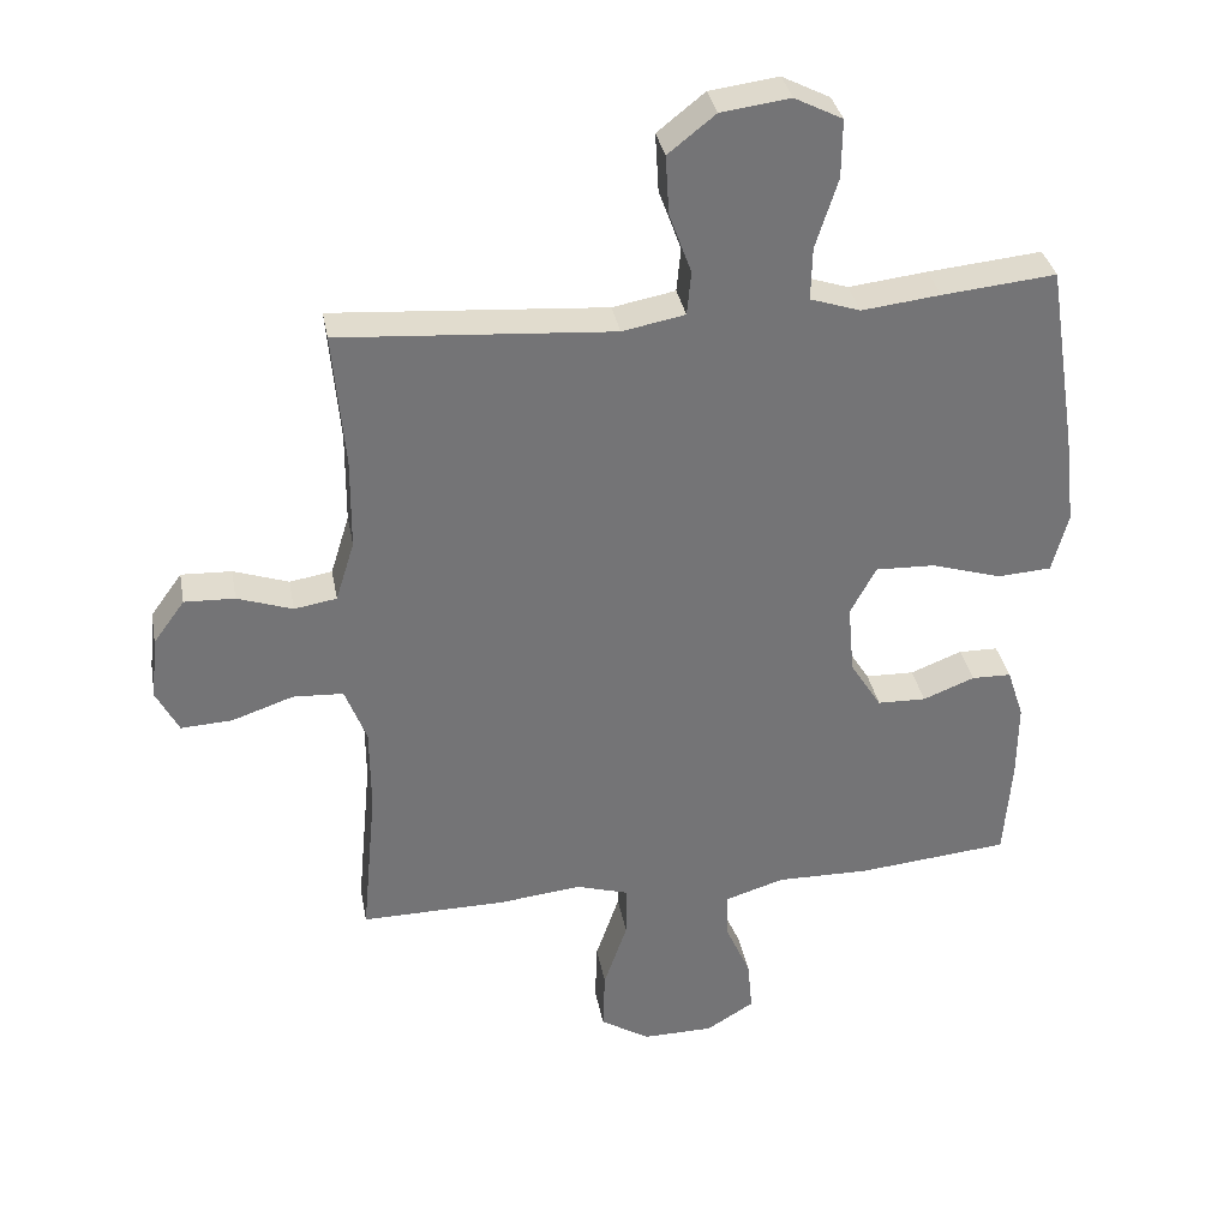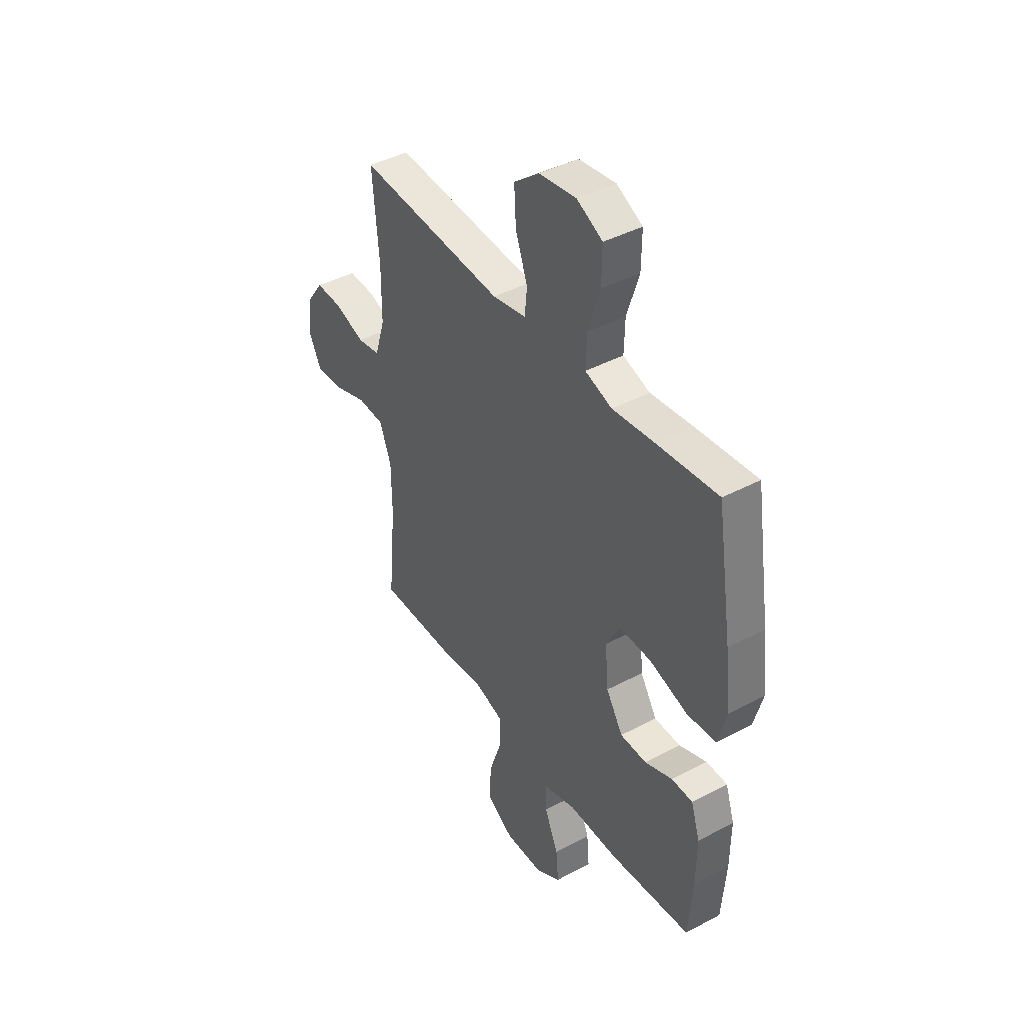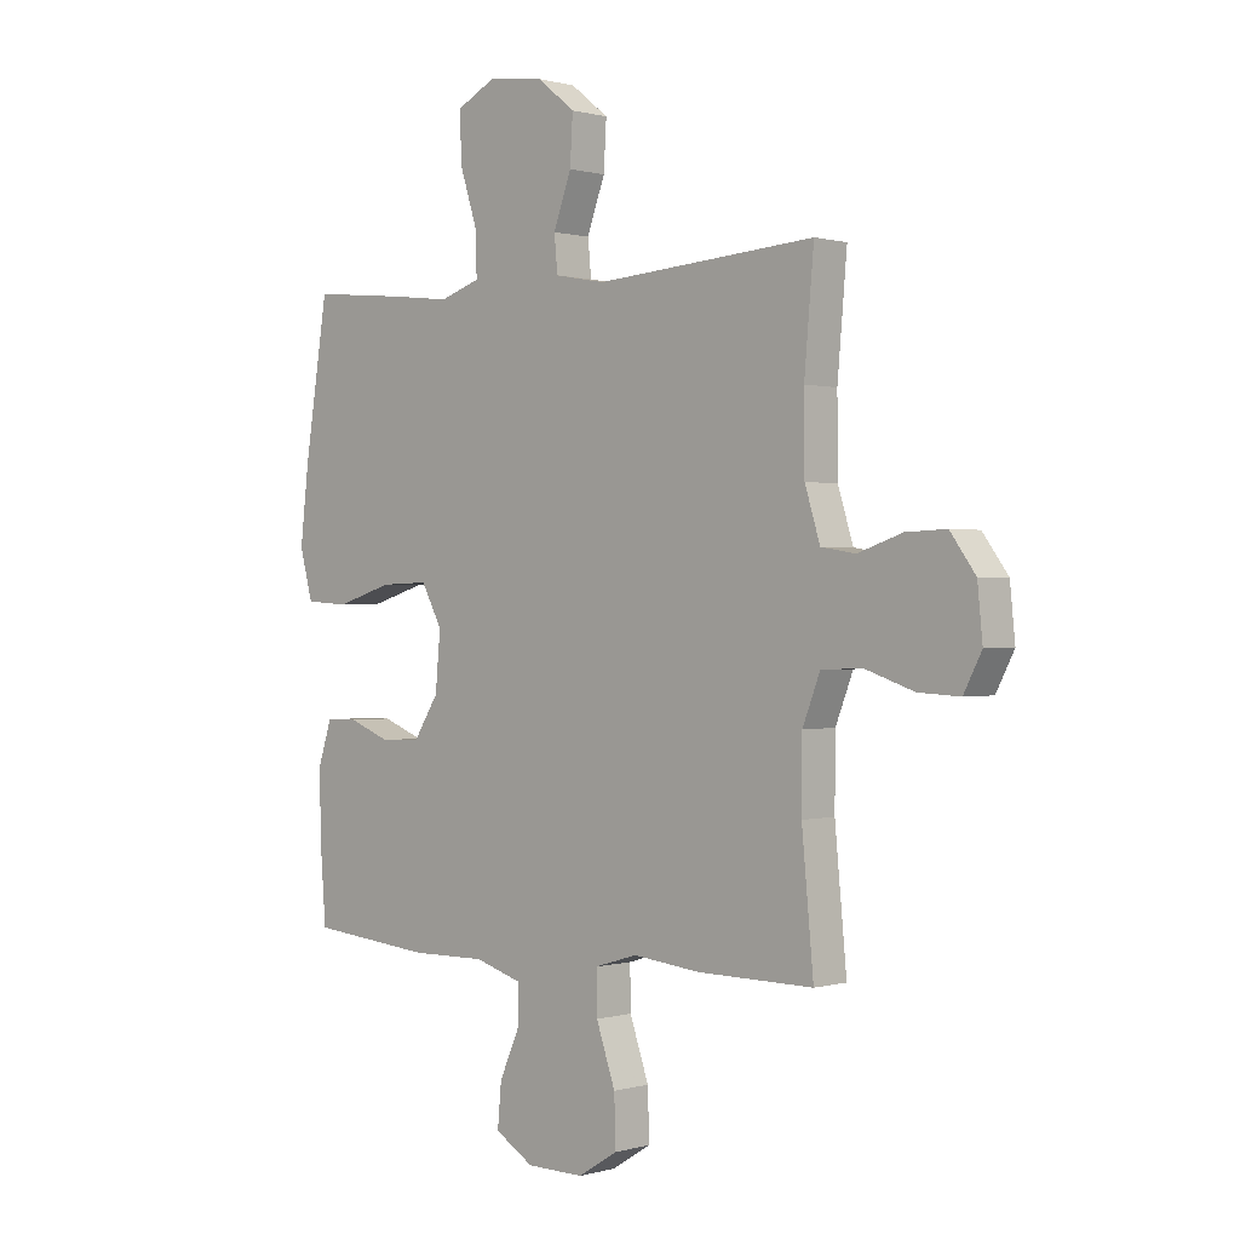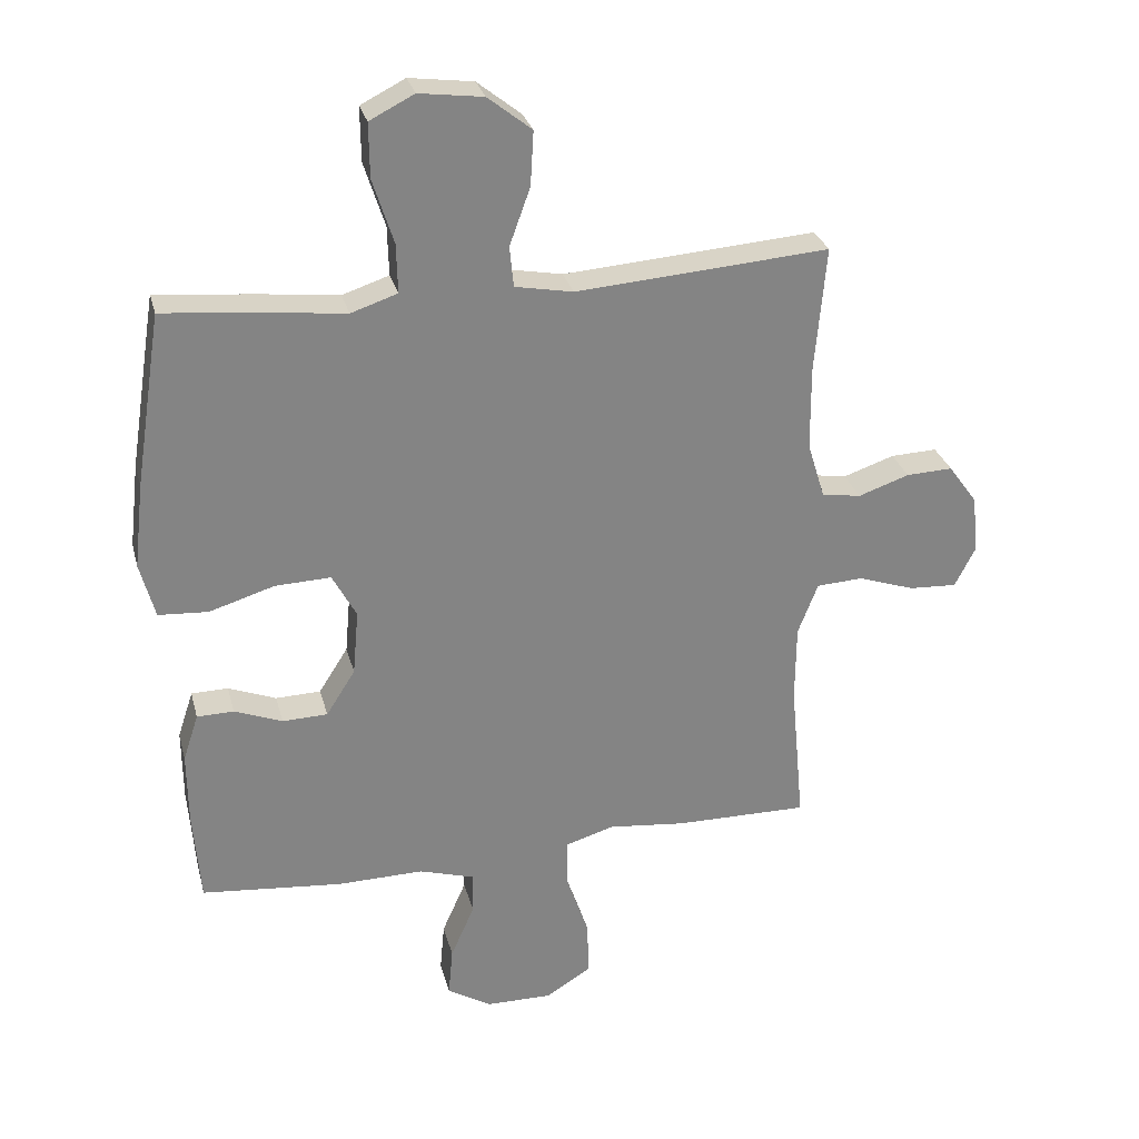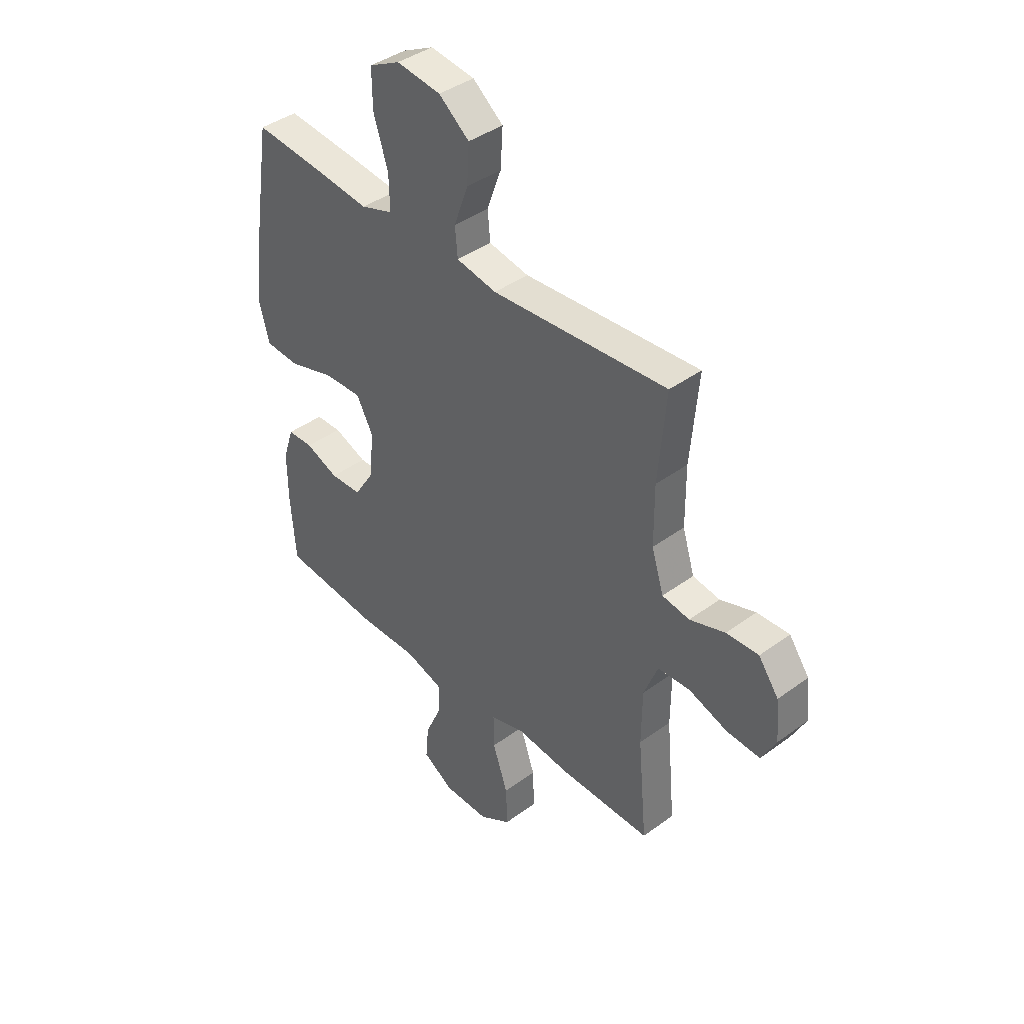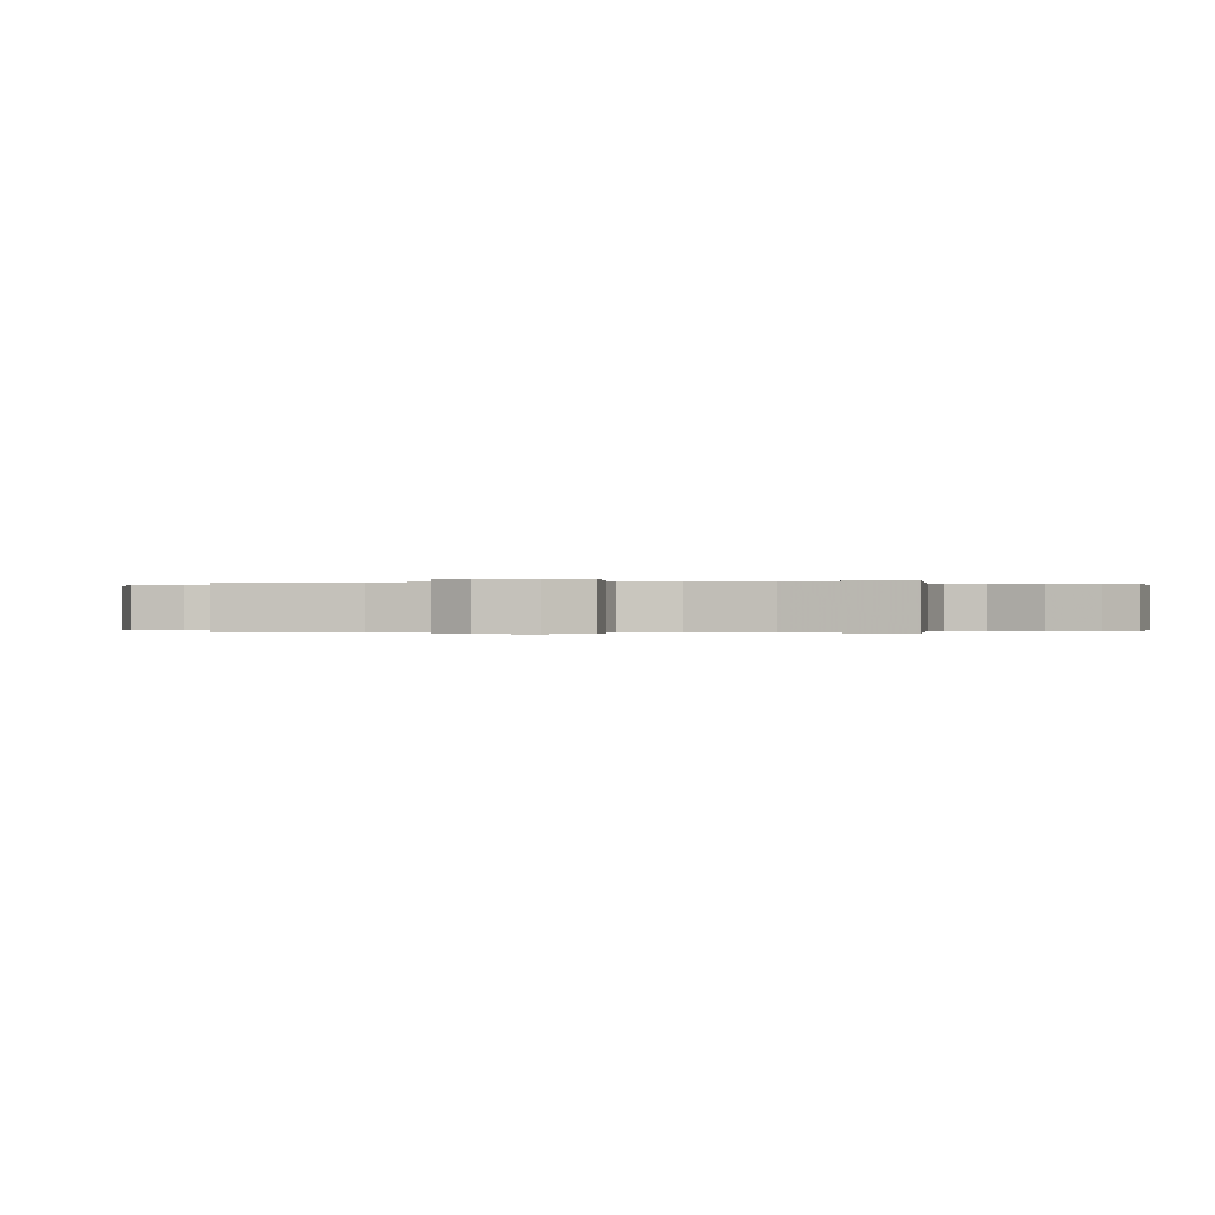
<metadata>
{"format":"obj","ext":"obj","renderer":"f3d","projection":"perspective","resolution":1024,"background":"white","views":[{"elev":34.2,"azim":-10.4,"up":"+Z"},{"elev":42.2,"azim":57.5,"up":"+Z"},{"elev":0.4,"azim":-136.4,"up":"+Z"},{"elev":28.8,"azim":166.0,"up":"+Z"},{"elev":40.7,"azim":-131.9,"up":"+Z"},{"elev":-0.1,"azim":-77.7,"up":"+Y"}]}
</metadata>
<code>
v -0.5 0.07 0.5
v -0.108 0.07 0.471
v -0.018 0.07 0.488
v -0.012 0.07 0.551
v -0.044 0.07 0.639
v -0.049 0.07 0.723
v 0.019 0.07 0.777
v 0.118 0.07 0.79
v 0.187 0.07 0.755
v 0.186 0.07 0.671
v 0.154 0.07 0.571
v 0.152 0.07 0.495
v 0.224 0.07 0.471
v 0.337 0.07 0.484
v 0.5 0.07 0.5
v 0.542 0.07 0.232
v 0.557 0.07 0.101
v 0.534 0.07 0.015
v 0.457 0.07 0.01
v 0.356 0.07 0.041
v 0.27 0.07 0.044
v 0.233 0.07 -0.025
v 0.242 0.07 -0.126
v 0.287 0.07 -0.197
v 0.357 0.07 -0.199
v 0.431 0.07 -0.17
v 0.488 0.07 -0.171
v 0.512 0.07 -0.244
v 0.511 0.07 -0.357
v 0.5 0.07 -0.5
v 0.281 0.07 -0.521
v 0.148 0.07 -0.519
v 0.063 0.07 -0.545
v 0.063 0.07 -0.61
v 0.1 0.07 -0.694
v 0.107 0.07 -0.77
v 0.038 0.07 -0.812
v -0.064 0.07 -0.813
v -0.135 0.07 -0.769
v -0.132 0.07 -0.682
v -0.098 0.07 -0.583
v -0.097 0.07 -0.508
v -0.173 0.07 -0.485
v -0.293 0.07 -0.498
v -0.5 0.07 -0.5
v -0.479 0.07 -0.277
v -0.48 0.07 -0.156
v -0.511 0.07 -0.076
v -0.583 0.07 -0.072
v -0.671 0.07 -0.102
v -0.745 0.07 -0.106
v -0.777 0.07 -0.044
v -0.768 0.07 0.046
v -0.723 0.07 0.108
v -0.651 0.07 0.105
v -0.572 0.07 0.078
v -0.511 0.07 0.088
v -0.484 0.07 0.175
v -0.483 0.07 0.305
v -0.5 0 0.5
v -0.108 0 0.471
v -0.018 0 0.488
v -0.012 0 0.551
v -0.044 0 0.639
v -0.049 0 0.723
v 0.019 0 0.777
v 0.118 0 0.79
v 0.187 0 0.755
v 0.186 0 0.671
v 0.154 0 0.571
v 0.152 0 0.495
v 0.224 0 0.471
v 0.337 0 0.484
v 0.5 0 0.5
v 0.542 0 0.232
v 0.557 0 0.101
v 0.534 0 0.015
v 0.457 0 0.01
v 0.356 0 0.041
v 0.27 0 0.044
v 0.233 0 -0.025
v 0.242 0 -0.126
v 0.287 0 -0.197
v 0.357 0 -0.199
v 0.431 0 -0.17
v 0.488 0 -0.171
v 0.512 0 -0.244
v 0.511 0 -0.357
v 0.5 0 -0.5
v 0.281 0 -0.521
v 0.148 0 -0.519
v 0.063 0 -0.545
v 0.063 0 -0.61
v 0.1 0 -0.694
v 0.107 0 -0.77
v 0.038 0 -0.812
v -0.064 0 -0.813
v -0.135 0 -0.769
v -0.132 0 -0.682
v -0.098 0 -0.583
v -0.097 0 -0.508
v -0.173 0 -0.485
v -0.293 0 -0.498
v -0.5 0 -0.5
v -0.479 0 -0.277
v -0.48 0 -0.156
v -0.511 0 -0.076
v -0.583 0 -0.072
v -0.671 0 -0.102
v -0.745 0 -0.106
v -0.777 0 -0.044
v -0.768 0 0.046
v -0.723 0 0.108
v -0.651 0 0.105
v -0.572 0 0.078
v -0.511 0 0.088
v -0.484 0 0.175
v -0.483 0 0.305
f 54 55 56
f 53 54 56
f 52 53 56
f 51 52 56
f 50 51 56
f 49 50 56
f 48 49 56 57
f 47 48 57 58
f 43 44 45 46
f 42 43 46 47
f 39 40 41
f 38 39 41
f 37 38 41
f 36 37 41
f 35 36 41
f 34 35 41
f 33 34 41 42
f 47 58 59
f 42 47 59
f 33 42 59
f 32 33 59
f 30 31 32
f 29 30 32
f 28 29 32
f 27 28 32
f 26 27 32
f 25 26 32
f 18 19 20
f 17 18 20
f 16 17 20
f 15 16 20
f 14 15 20
f 13 14 20
f 12 13 20 21
f 9 10 11
f 8 9 11
f 7 8 11
f 6 7 11
f 5 6 11
f 4 5 11
f 3 4 11 12
f 12 21 22
f 3 12 22
f 2 3 22
f 2 22 23
f 1 2 23
f 59 1 23
f 32 59 23
f 24 25 32
f 23 24 32
f 115 114 113
f 115 113 112
f 115 112 111
f 115 111 110
f 115 110 109
f 115 109 108
f 116 115 108 107
f 117 116 107 106
f 105 104 103 102
f 106 105 102 101
f 100 99 98
f 100 98 97
f 100 97 96
f 100 96 95
f 100 95 94
f 100 94 93
f 101 100 93 92
f 118 117 106
f 118 106 101
f 118 101 92
f 118 92 91
f 91 90 89
f 91 89 88
f 91 88 87
f 91 87 86
f 91 86 85
f 91 85 84
f 79 78 77
f 79 77 76
f 79 76 75
f 79 75 74
f 79 74 73
f 79 73 72
f 80 79 72 71
f 70 69 68
f 70 68 67
f 70 67 66
f 70 66 65
f 70 65 64
f 70 64 63
f 71 70 63 62
f 81 80 71
f 81 71 62
f 81 62 61
f 82 81 61
f 82 61 60
f 82 60 118
f 82 118 91
f 91 84 83
f 91 83 82
f 1 60 61 2
f 2 61 62 3
f 3 62 63 4
f 4 63 64 5
f 5 64 65 6
f 6 65 66 7
f 7 66 67 8
f 8 67 68 9
f 9 68 69 10
f 10 69 70 11
f 11 70 71 12
f 12 71 72 13
f 13 72 73 14
f 14 73 74 15
f 15 74 75 16
f 16 75 76 17
f 17 76 77 18
f 18 77 78 19
f 19 78 79 20
f 20 79 80 21
f 21 80 81 22
f 22 81 82 23
f 23 82 83 24
f 24 83 84 25
f 25 84 85 26
f 26 85 86 27
f 27 86 87 28
f 28 87 88 29
f 29 88 89 30
f 30 89 90 31
f 31 90 91 32
f 32 91 92 33
f 33 92 93 34
f 34 93 94 35
f 35 94 95 36
f 36 95 96 37
f 37 96 97 38
f 38 97 98 39
f 39 98 99 40
f 40 99 100 41
f 41 100 101 42
f 42 101 102 43
f 43 102 103 44
f 44 103 104 45
f 45 104 105 46
f 46 105 106 47
f 47 106 107 48
f 48 107 108 49
f 49 108 109 50
f 50 109 110 51
f 51 110 111 52
f 52 111 112 53
f 53 112 113 54
f 54 113 114 55
f 55 114 115 56
f 56 115 116 57
f 57 116 117 58
f 58 117 118 59
f 59 118 60 1

</code>
